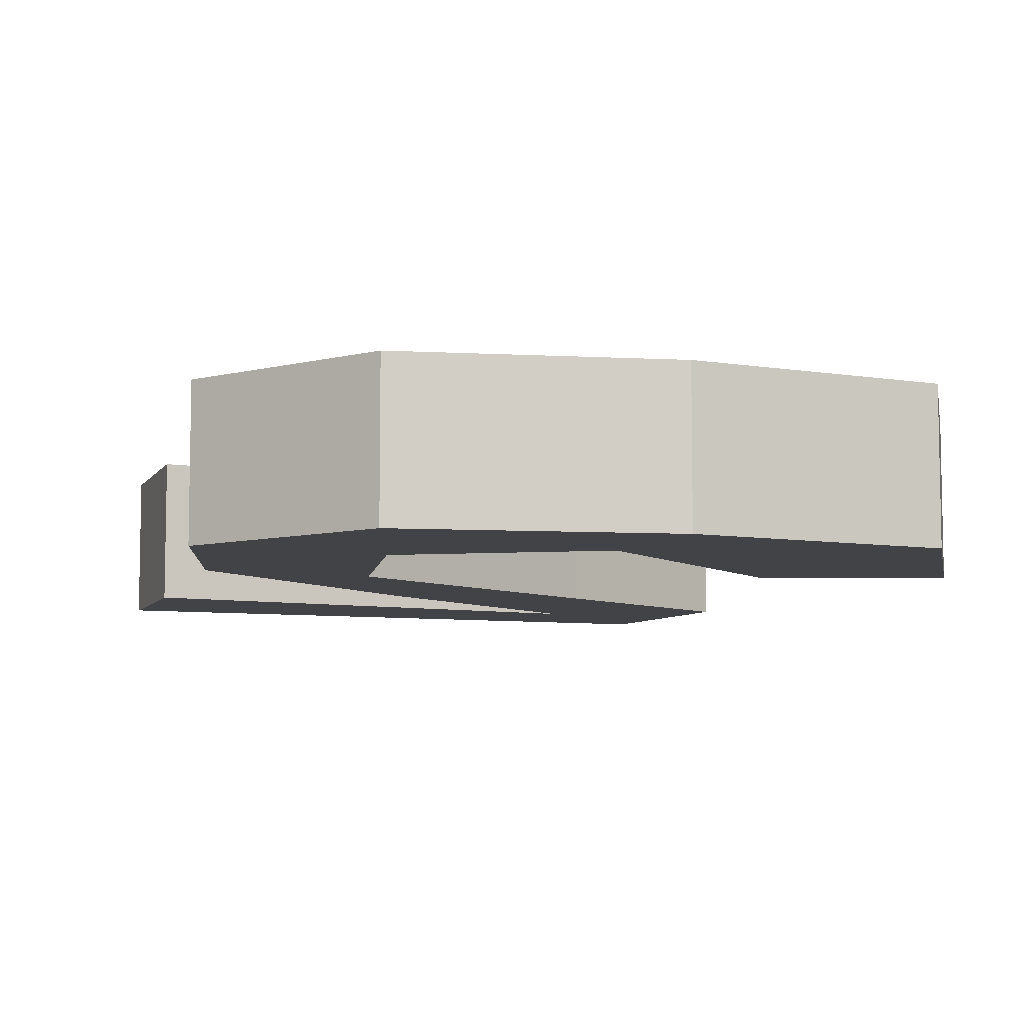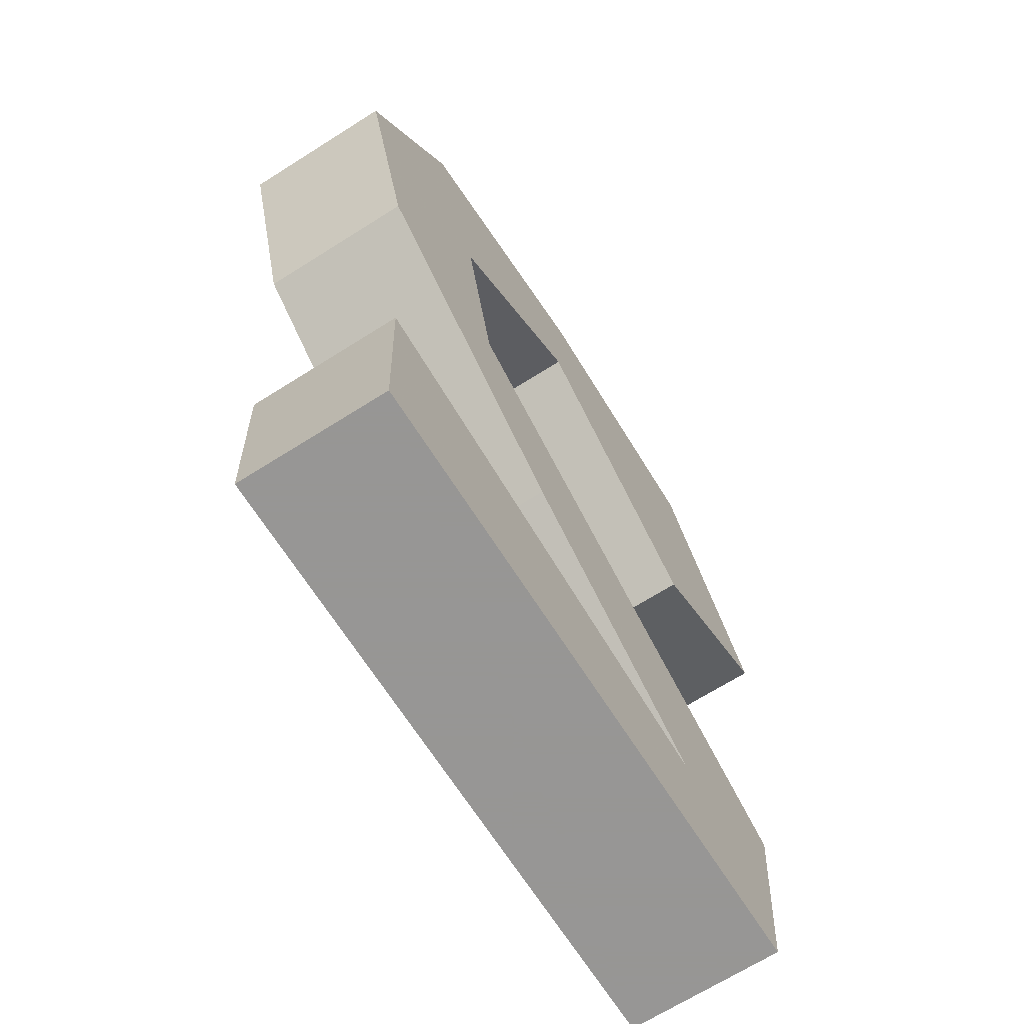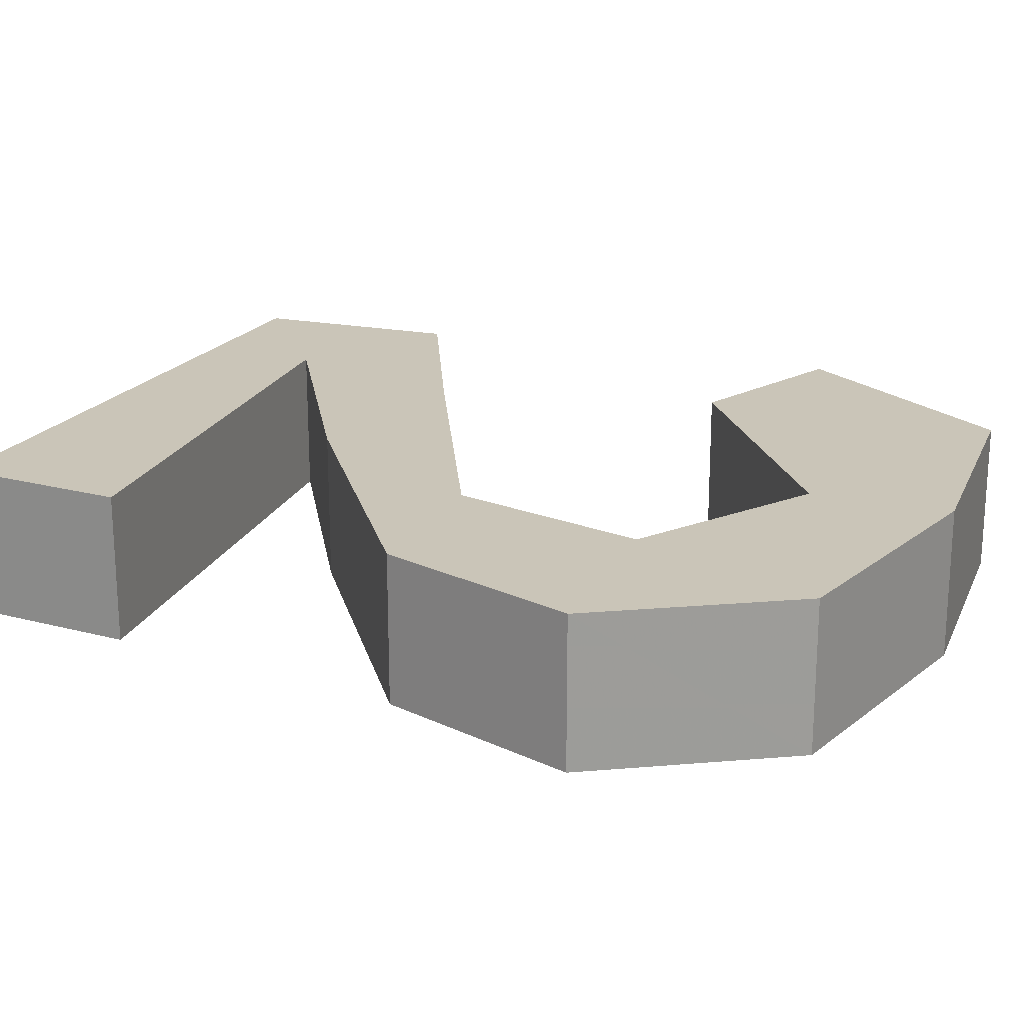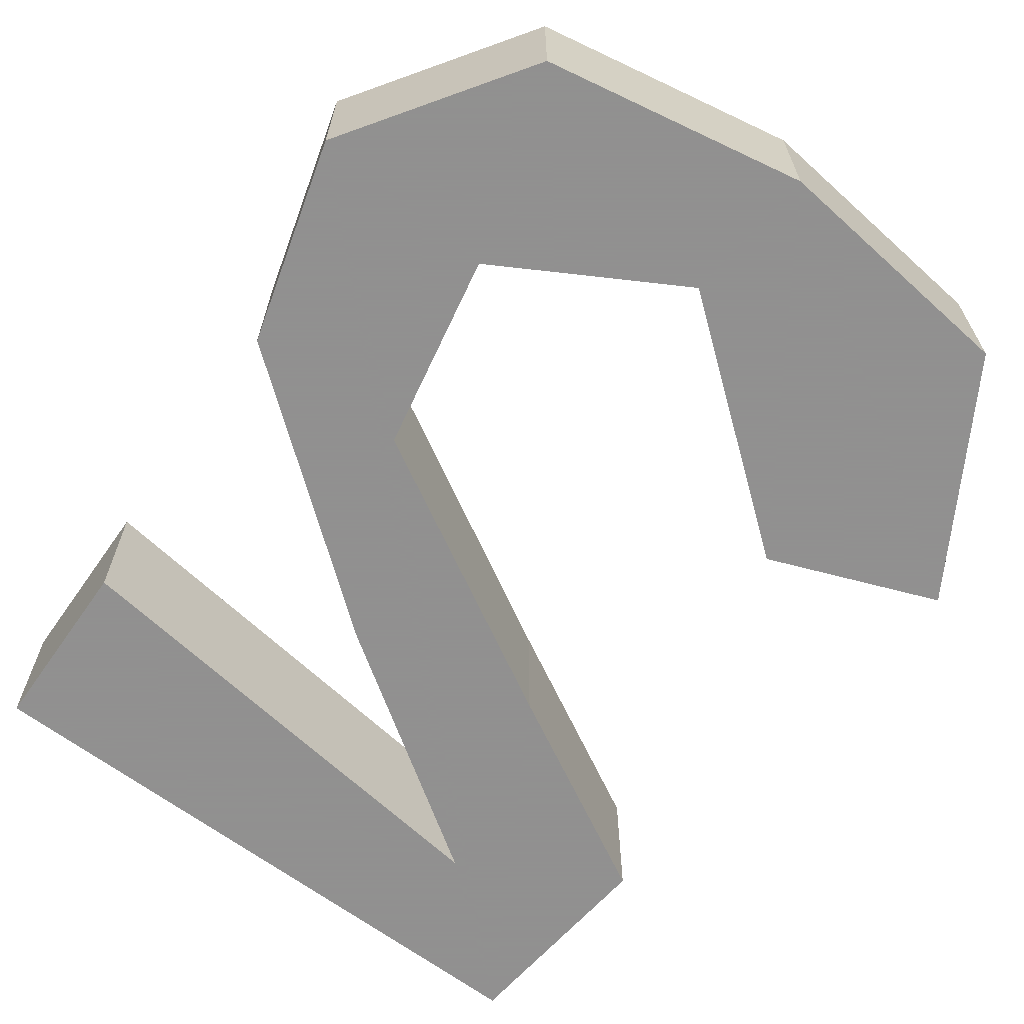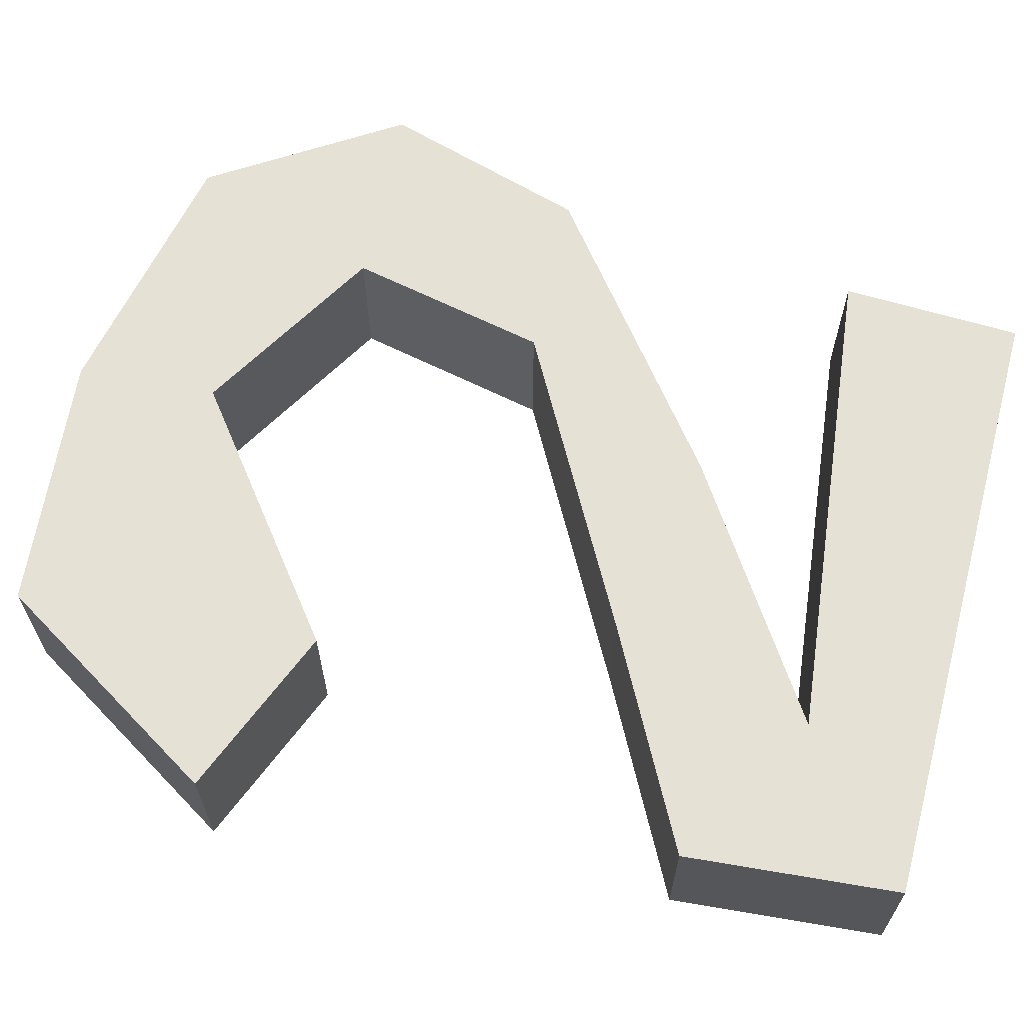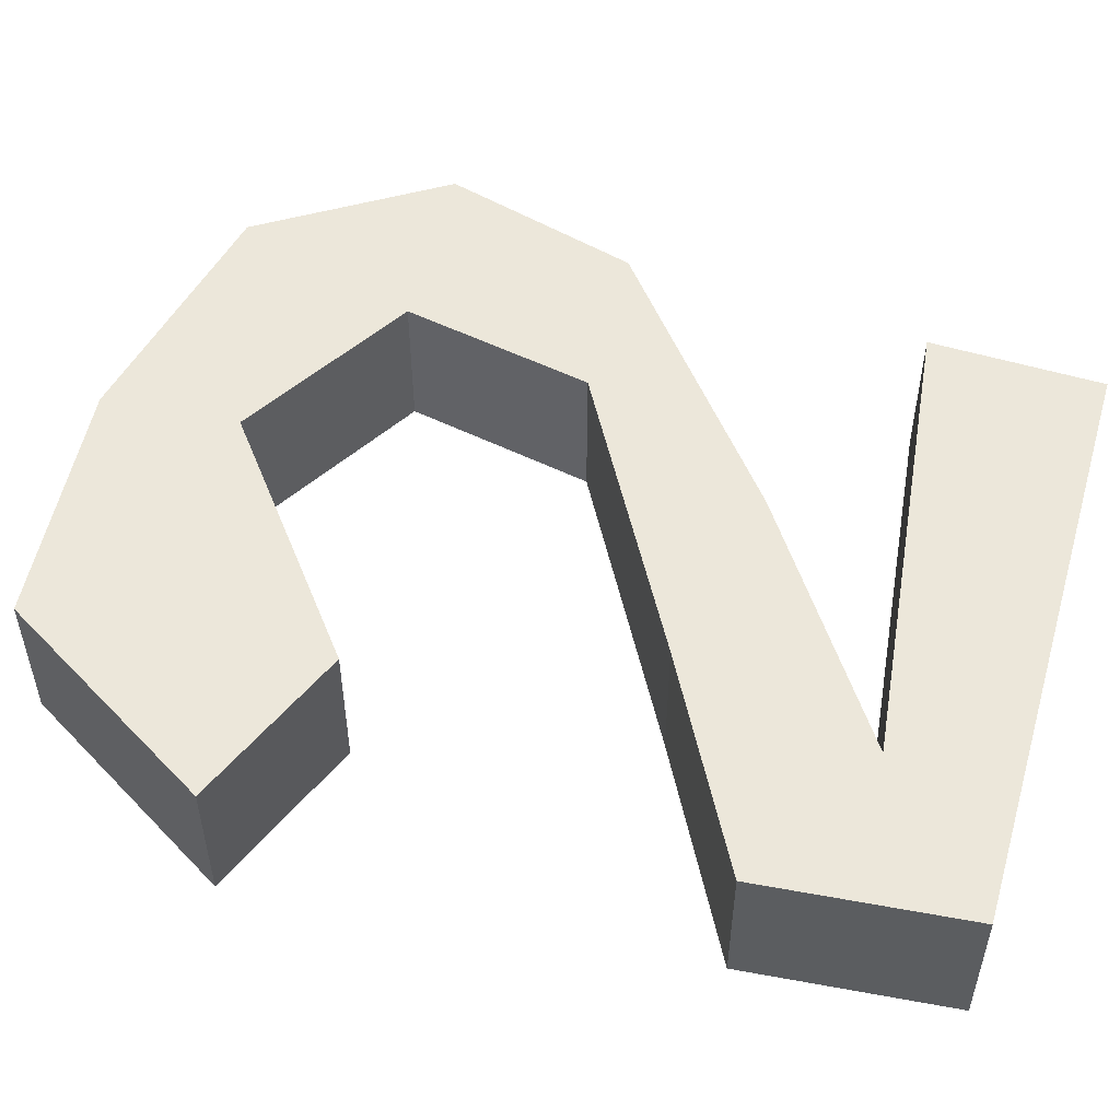
<metadata>
{"format":"obj","ext":"obj","renderer":"f3d","projection":"perspective","resolution":1024,"background":"white","views":[{"elev":-7.3,"azim":159.9,"up":"+Z"},{"elev":-67.8,"azim":122.4,"up":"+Y"},{"elev":20.4,"azim":114.4,"up":"+Z"},{"elev":-65.8,"azim":143.2,"up":"+Z"},{"elev":64.6,"azim":-75.1,"up":"+Z"},{"elev":52.0,"azim":-73.6,"up":"+Z"}]}
</metadata>
<code>
g Two
v -0.6514 0.3922 -0.125
v -0.4174 0.7775 -0.125
v 0.009174 0.8188 -0.125
v 0.4449 0.7316 -0.125
v 0.6468 0.4243 -0.125
v 0.5459 0.08486 -0.125
v 0.1055 -0.2592 -0.125
v -0.3027 -0.5298 -0.125
v 0.5092 -0.4335 -0.125
v 0.5 -0.7316 -0.125
v -0.5367 -0.7316 -0.125
v -0.5688 -0.3784 -0.125
v -0.2156 -0.1904 -0.125
v 0.266 0.07569 -0.125
v 0.3349 0.406 -0.125
v 0.02752 0.5848 -0.125
v -0.367 0.2775 -0.125
v -0.6514 0.3922 0.125
v -0.4174 0.7775 0.125
v 0.009174 0.8188 0.125
v 0.4449 0.7316 0.125
v 0.6468 0.4243 0.125
v 0.5459 0.08486 0.125
v 0.1055 -0.2592 0.125
v -0.3027 -0.5298 0.125
v 0.5092 -0.4335 0.125
v 0.5 -0.7316 0.125
v -0.5367 -0.7316 0.125
v -0.5688 -0.3784 0.125
v -0.2156 -0.1904 0.125
v 0.266 0.07569 0.125
v 0.3349 0.406 0.125
v 0.02752 0.5848 0.125
v -0.367 0.2775 0.125
f 5 14 15
f 31 28 25
f 16 34 17
f 9 27 10
f 2 20 3
f 1 34 18
f 10 28 11
f 3 21 4
f 12 28 29
f 4 22 5
f 12 30 13
f 5 23 6
f 13 31 14
f 6 24 7
f 14 32 15
f 8 24 25
f 16 32 33
f 8 26 9
f 2 18 19
f 1 2 3
f 3 4 5
f 5 6 7
f 8 9 10
f 5 7 8
f 17 1 3
f 16 17 3
f 8 10 11
f 11 12 13
f 11 13 14
f 5 8 11
f 16 3 5
f 15 16 5
f 5 11 14
f 20 19 18
f 18 34 33
f 20 18 33
f 22 21 20
f 24 23 22
f 27 26 25
f 25 24 22
f 22 20 33
f 22 33 32
f 28 27 25
f 22 32 31
f 30 29 28
f 25 22 31
f 31 30 28
f 16 33 34
f 9 26 27
f 2 19 20
f 1 17 34
f 10 27 28
f 3 20 21
f 12 11 28
f 4 21 22
f 12 29 30
f 5 22 23
f 13 30 31
f 6 23 24
f 14 31 32
f 8 7 24
f 16 15 32
f 8 25 26
f 2 1 18

</code>
